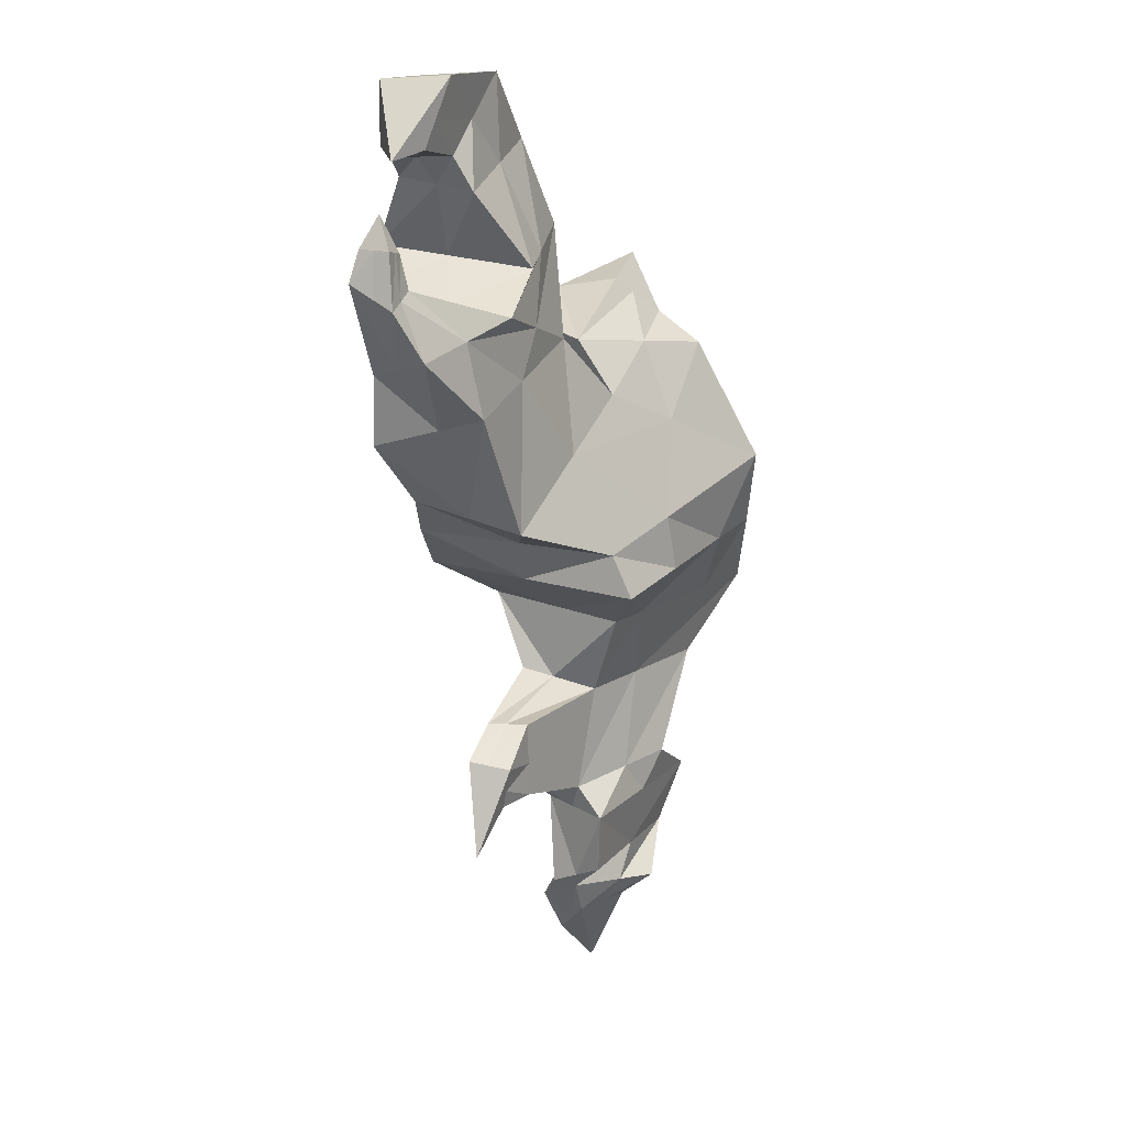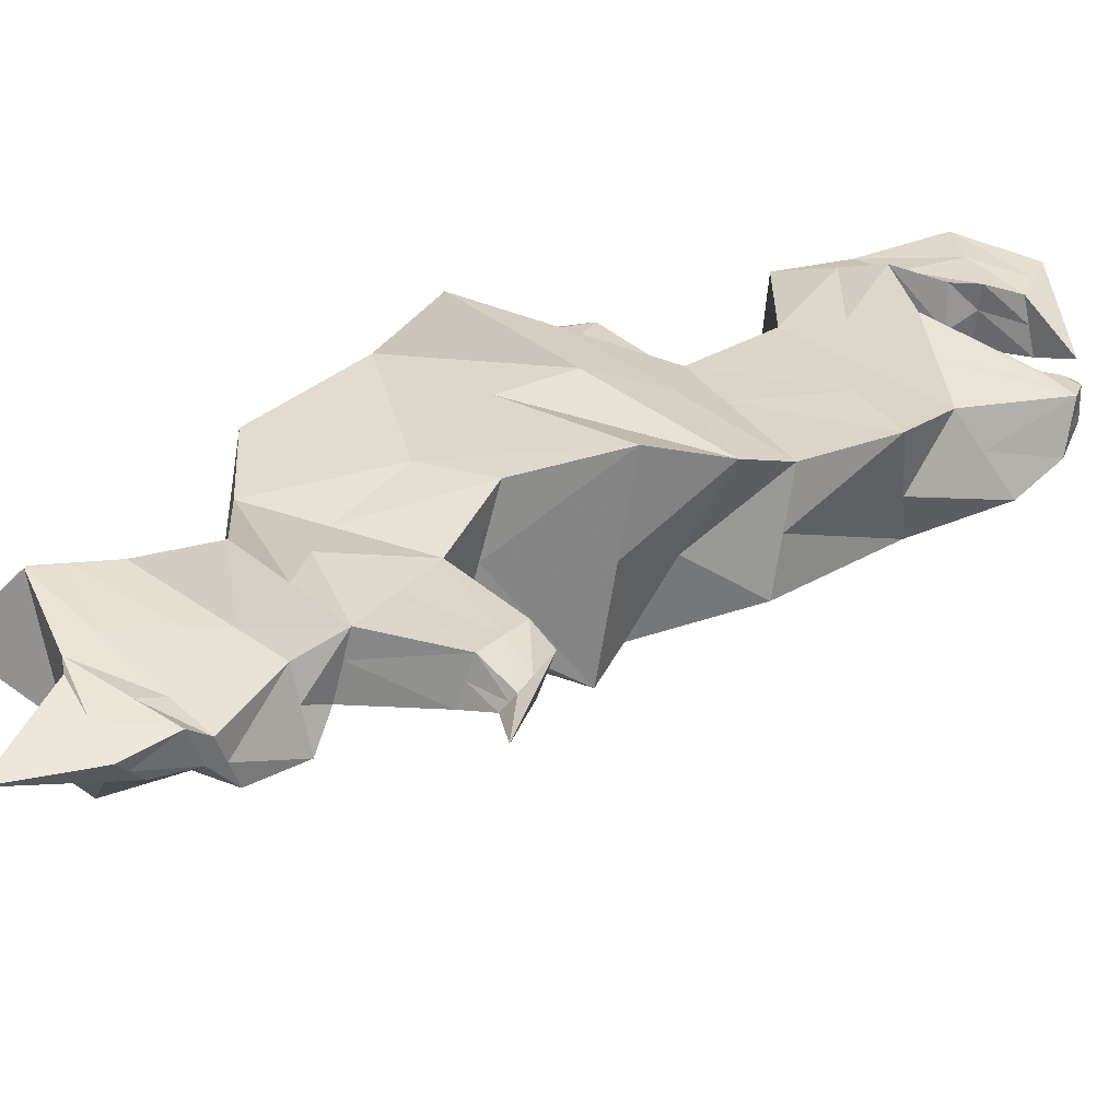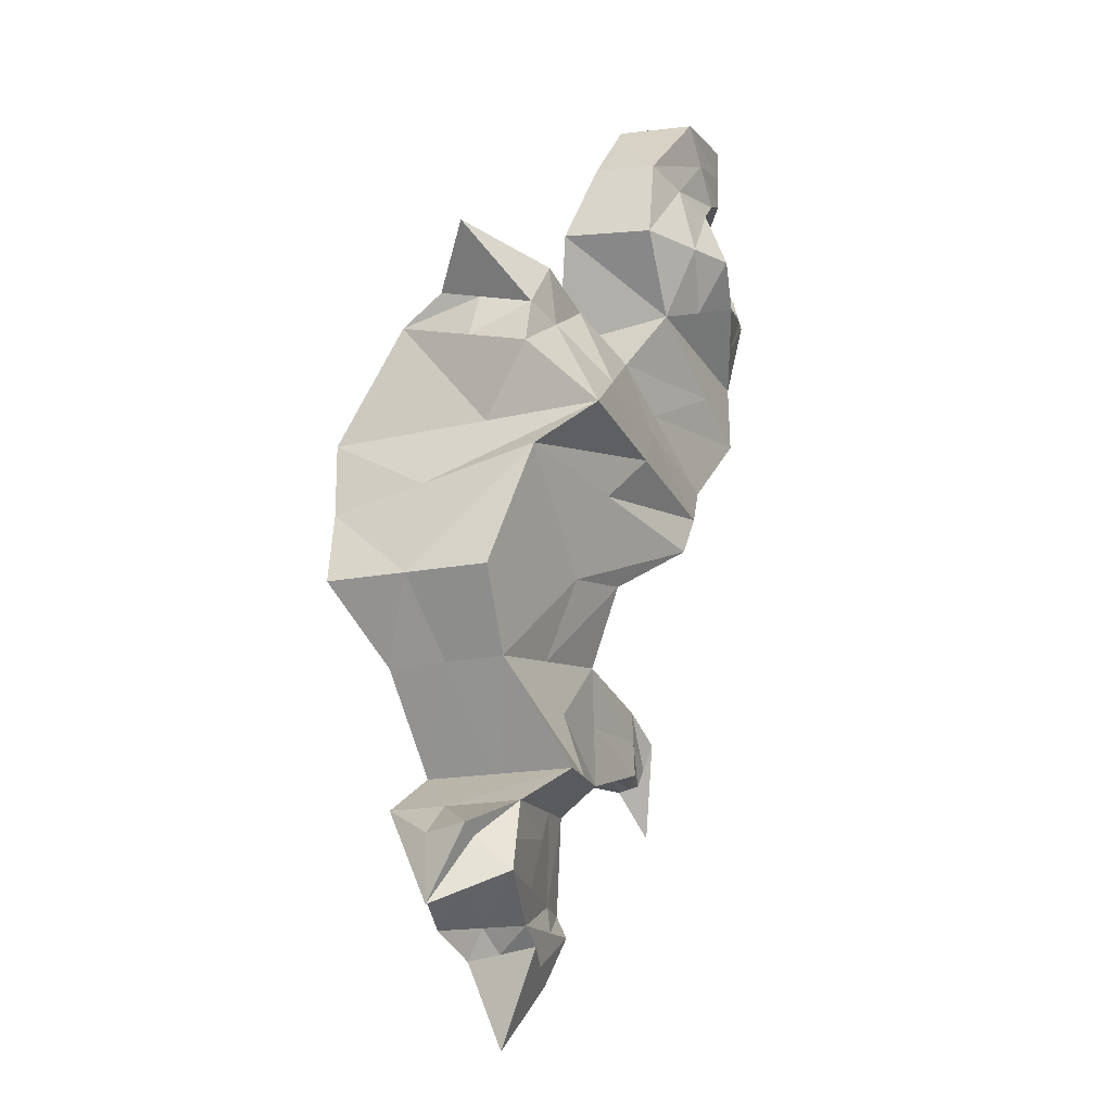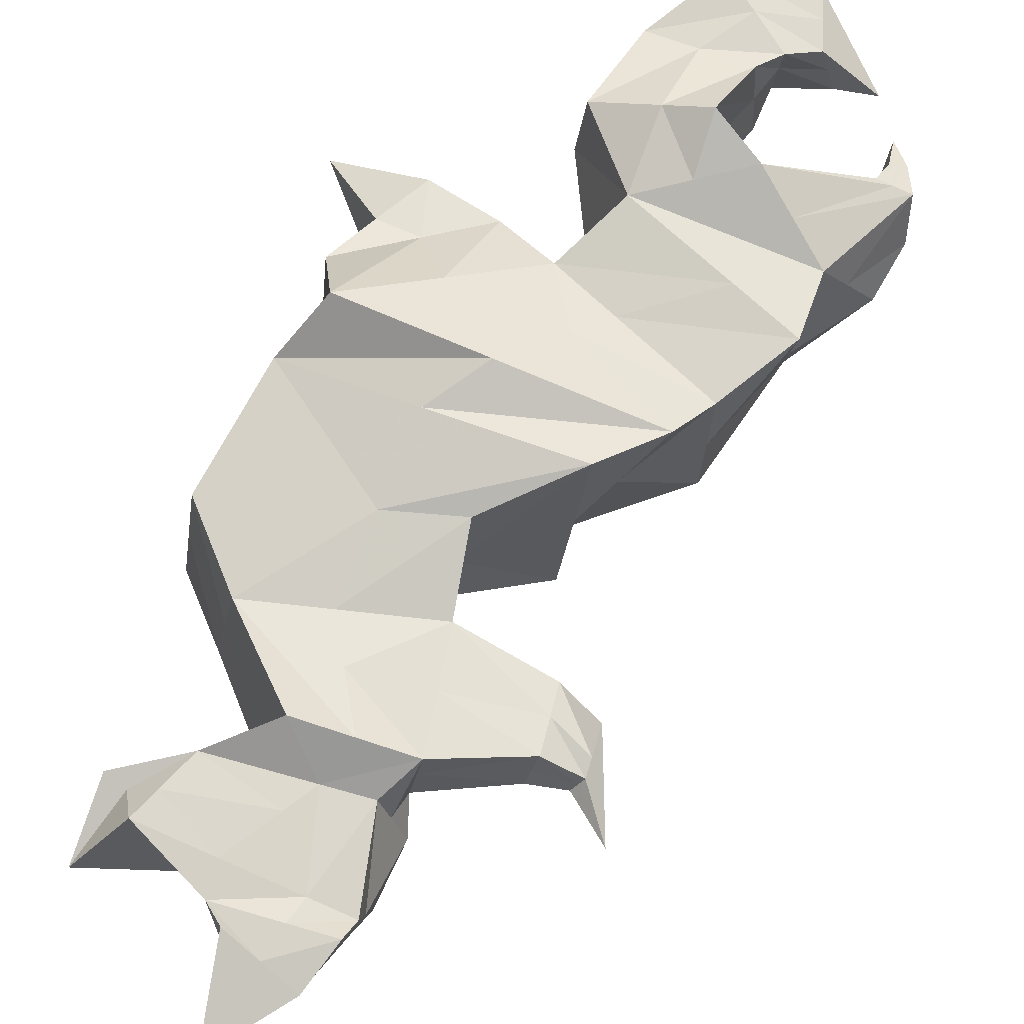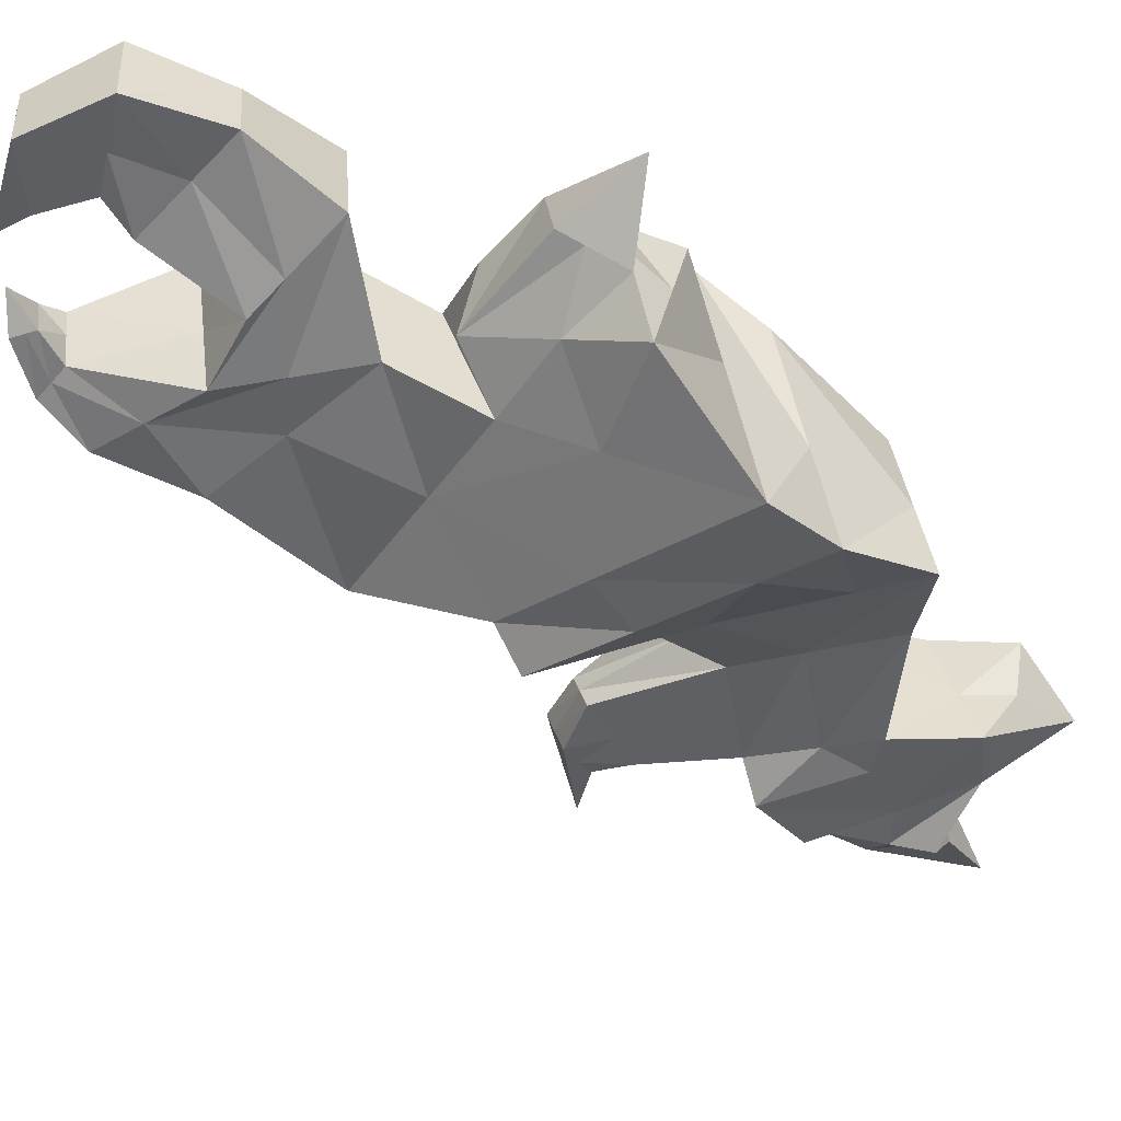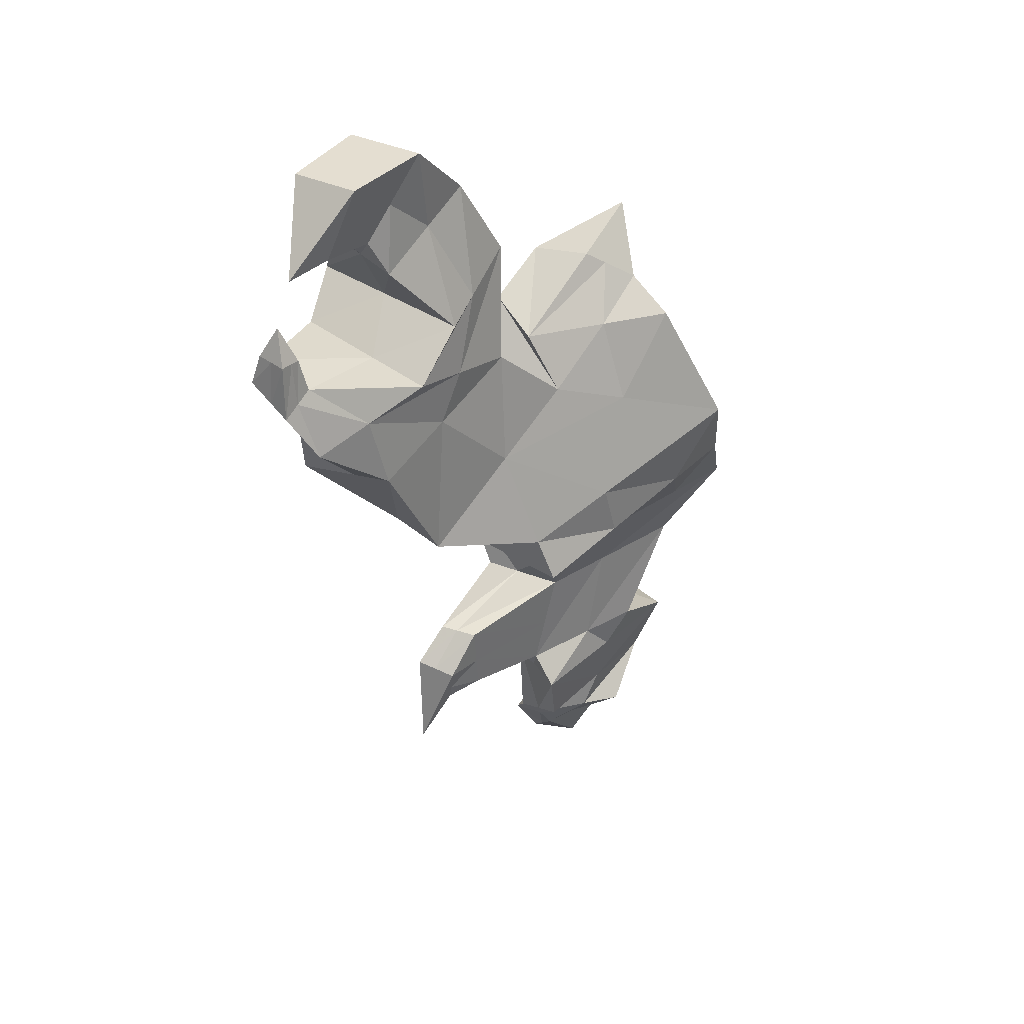
<metadata>
{"format":"obj","ext":"obj","renderer":"f3d","projection":"perspective","resolution":1024,"background":"white","views":[{"elev":10.5,"azim":113.9,"up":"+Y"},{"elev":32.2,"azim":26.8,"up":"+Z"},{"elev":-8.2,"azim":-60.4,"up":"+Y"},{"elev":69.1,"azim":6.8,"up":"+Z"},{"elev":-50.8,"azim":-156.9,"up":"+Z"},{"elev":36.8,"azim":129.2,"up":"+Y"}]}
</metadata>
<code>
v -7.292 -94.24 0.5997
v -4.533 -50.33 16.1
v 28.22 -57.3 -9.162
v 25.21 -68.65 3.233
v -4.533 -57.3 -17.88
v -11.49 -41.34 15.28
v 39.37 -41.21 -10.67
v 37.54 -47.92 7.235
v -1.831 -44.34 -35.07
v -41.18 -18.1 26.44
v 44.43 -29.43 -25.19
v 41.87 -38.84 -0.08522
v -27.63 -22.3 -28.92
v -22.25 11.09 18.72
v 53.24 -0.2396 -29.73
v 42.67 5.064 1.64
v -36.62 6.892 -37.61
v -49.81 -2.77 -10.49
v -64.35 -31.96 -1.128
v -55.49 1.428 12.12
v 8.273 25.64 26.81
v 52.43 14.31 -17.77
v 57.63 19.61 11.17
v -4.353 21.44 -39.24
v -20.25 72.77 8.836
v 40.92 61.44 -21.39
v 61.42 73.76 7.555
v -30.21 68.58 -42.85
v 94.09 20.8 -10.72
v 99.29 26.1 9.657
v 97.7 55.58 -11.39
v 103.1 55.9 6.215
v 111.3 18.75 -5.296
v 116.5 21.75 2.115
v 114.9 37.87 -10.4
v 120.3 41.31 7.969
v 126.4 -2.913 1.421
v -40.91 109.9 13.02
v 53.71 98.6 -37.81
v 64.05 110.9 19.65
v -50.88 105.7 -61.97
v -17.57 164.6 22.39
v 95.69 119.4 -62.73
v 106 131.7 33.01
v -27.53 138.8 -74.7
v 2.293 184.4 43.26
v 97.77 139.2 -54.35
v 134.3 151.6 24.59
v -13.57 173.4 -83.94
v 82.4 220 14.79
v 146.9 154.7 -31.41
v 149.3 167.1 19.4
v 66.54 209 -41
v -5.694 214.1 11.03
v 2.346 229.2 -59.1
v 58.77 241.3 3.099
v 69.53 234.4 -24.78
v 10.5 236 4.402
v 2.956 243.7 -38.75
v 28.75 255.8 3.531
v 23.47 260 -24.35
v -13.99 270.9 -17.86
v 107.5 247.8 23.73
v 175.5 208.3 -27.48
v 177.9 194.9 24.31
v 95.13 236.8 -28.83
v 157 261 35.56
v 207.7 234.4 -16.44
v 185.1 226.3 19.82
v 153.2 250 -30.25
v 202.2 269.5 18.04
v 217.9 255.8 -7.389
v 217.4 266.9 13
v 202.2 263.7 -6.652
v 207.2 278.8 13.35
v 215.3 280.2 -4.761
v 214.7 280.9 9.531
v 204.7 279 -4.025
v 209.2 295.1 2.857
v 87.75 285.8 25.03
v 83.34 288.2 -18.88
v 137.2 279.4 42.37
v 128.5 269.7 -28.87
v 106.5 324.4 17.59
v 103.5 325.9 -12.09
v 151.3 309.4 24.31
v 154.1 302.8 -13.05
v 135.7 352.5 23.67
v 132.7 354 -13.89
v 162.3 317.5 22.58
v 159.3 318.2 -5.929
v 175 350 20.19
v 172.5 351.4 -12.18
v 177.4 322.5 19.25
v 183.9 320.5 -5.324
v 202.3 315.8 0.7121
v 108.3 199.5 16.57
v 151.1 215.1 24.09
v 40.66 149.1 27.4
v 64.78 168.9 34.42
v 17.65 73.23 8.242
v 29 110.6 17.43
v 33.2 22.59 18.91
v 59.48 46.11 9.4
v 101.3 41.93 7.829
v 24.77 50.06 13.12
v 118 29.45 4.422
v -9.165 -26.1 16.21
v 21.59 7.021 7.185
v 22.74 -34.06 6.022
v 8.009 -7.602 11.17
v 10.33 -59.48 9.671
v 17.43 -45.22 10.53
v -39.79 5.993 15.24
v -33.08 -5.608 23.13
v -46.29 -4.048 10.91
v 10.48 -4.945 10.45
v 19.45 245.7 3.975
v 42.24 202.2 29.07
v 29.4 228.9 6.714
v 92.21 188.2 23.17
v 171.2 243.5 27.62
v 209 268.3 15.77
v 210.2 279.6 11.81
v 131.7 254.3 29.53
v 116.6 282.1 35.13
v 128.8 316.9 20.94
v 148.9 335.1 23.13
v 176.2 336.5 19.73
v -2.06 220.9 -20.67
v 6.213 240.4 -20.13
v -4.361 179.8 -10.09
v -23.06 150.4 -31.12
v 1.833 23.5 -6.882
v -25.25 70.67 -17.09
v -45.97 107.8 -25.08
v -30.52 8.673 -13.72
v -4.533 -53.99 -1.73
v -6.835 -42.78 -8.987
v -34.59 -20.14 -0.4725
v -32.05 -7.966 -33.19
v -7.274 -94.2 0.6091
v 13.07 -57.3 -13.19
v 12.66 -60.91 8.666
v 15.49 -43.02 -24.81
v 6.972 -25.72 -27.13
v 7.592 3.384 -33.74
v 20.87 18.27 -29.7
v 10.41 64.5 -30.59
v 34.4 99.92 -42.27
v -20.99 103.7 -55.06
v 50.75 126.5 -67.09
v 4.357 133.8 -71.6
v 57.04 151.7 -65.17
v 102.1 185 -36.76
v 34.86 194.9 -57.98
v 33.4 231.6 -43.24
v 15.38 253.6 -30.03
v 137.8 221.7 -28.11
v 181.9 241.8 -22.97
v 126.4 243.9 -29.6
v 111.1 276.8 -25.03
v 126.7 315.4 -12.53
v 147.8 333.8 -9.394
v 179.1 333.4 -8.195
v 209.9 259.8 -7.014
v 209.1 279.5 -4.335
v 205.9 278.9 4.176
v 202.2 267 7.548
v 154.8 254.9 -1.323
v 133.3 275 10.12
v 152.7 306.1 5.321
v 161.1 317.8 10.95
v 180.5 321.5 7.409
v 47.12 36.05 -19.44
v 95.7 36.34 -11.02
v 112.8 26.85 -7.461
v 217.7 260.6 1.5
v 215 280.5 2.248
v 152.8 305.9 4.318
v 195.6 230 3
v 176.5 202.9 -6.519
v 148.1 160.8 -6.567
v 115.6 145.3 -15.82
v 101.2 125.9 -11.83
v 58.33 104.1 -12.18
v 52.81 68.59 -4.598
v 100.7 55.76 -1.669
v 117.7 39.68 -0.7591
v 96.71 23.47 -0.4485
v 114.1 20.4 -1.197
v 55.38 17.32 -1.341
v 47.39 2.696 -12.37
v 43.15 -34.13 -12.64
v 38.81 -43.25 -5.214
v 26.57 -63.53 -2.356
v -7.29 -94.2 0.612
v -7.209 -94.17 0.6064
f 170 169 74 70
f 1 5 143
f 1 197 2 138
f 142 1 198
f 4 198 196
f 112 113 6 2
f 196 3 7 195
f 143 5 9 145
f 138 2 6 139
f 142 197 1
f 196 195 8 4
f 148 24 28 149
f 140 13 9 139
f 111 108 110
f 194 193 16 12
f 146 13 141 17 147
f 137 17 18 20
f 141 13 19
f 19 20 18
f 19 116 114 20
f 140 10 19
f 109 103 21 14
f 193 192 23 16
f 147 17 24 148
f 137 134 24 17
f 112 144 4 8 113
f 105 30 34 107
f 149 151 150
f 134 21 25 135
f 192 190 30 23
f 175 26 31 176
f 187 27 32 188
f 104 23 30 105
f 190 29 33 191
f 176 31 35 177
f 189 35 31 188
f 177 35 37
f 33 191 34 37
f 34 37 36 107
f 189 36 37
f 101 27 40 102
f 188 32 36 189
f 150 152 43 39
f 135 25 38 136
f 102 99 42 38
f 187 186 40 27
f 152 154 47 43
f 137 14 21 134
f 99 44 48 100
f 185 184 48 44
f 160 70 74 166
f 133 132 49 45
f 100 121 119 46
f 186 185 44 40
f 154 49 156
f 157 55 59 158
f 132 130 55 49
f 119 50 56 120
f 53 57 56 50
f 158 61 57 157
f 130 54 58 131
f 120 118 58 54
f 57 61 60 56
f 62 131 59
f 62 60 118
f 61 62 60
f 158 59 62
f 97 52 65 98
f 184 183 52 48
f 155 53 66 159
f 50 63 66 53
f 98 65 69
f 183 182 65 52
f 159 66 161
f 165 95 91 164
f 122 69 73 123
f 182 181 69 65
f 167 76 72 166
f 171 83 87 180 172
f 123 73 77 124
f 178 72 76 179
f 166 74 78 167
f 75 124 77 79
f 168 79 78
f 78 79 167
f 179 79 77
f 63 80 81 66
f 125 67 82 126
f 170 70 83 171
f 161 66 81 162
f 80 84 85 81
f 126 82 86 127
f 174 94 90 173
f 162 81 85 163
f 84 88 89 85
f 128 90 94 129
f 172 180 87 91 173
f 164 89 93 165
f 88 92 93 89
f 129 92 88 128
f 173 91 95 174
f 129 94 96
f 174 95 96
f 165 93 96
f 93 92 96
f 103 106 101 25 21
f 98 63 50 97
f 69 122 67 125 63 98
f 100 46 42 99
f 121 100 48 52 97
f 102 38 25 101
f 102 40 44 99
f 106 104 27 101
f 107 36 32 105
f 105 32 27 104
f 106 103 23 104
f 117 109 14 115
f 109 16 23 103
f 110 12 16 109 117 111
f 113 8 12 110
f 110 108 10 6 113
f 20 114 14 137
f 116 115 14 114
f 116 19 10 115
f 115 10 108 111 117
f 118 58 62
f 120 54 46 119
f 120 56 60 118
f 121 97 50 119
f 124 75 71 123
f 123 71 67 122
f 127 86 90 128
f 126 80 63 125
f 127 84 80 126
f 128 88 84 127
f 96 92 129
f 136 133 45 41
f 131 59 55 130
f 62 58 131
f 132 46 54 130
f 133 42 46 132
f 135 28 24 134
f 136 41 28 135
f 136 38 42 133
f 139 6 10 140
f 138 5 1
f 139 9 5 138
f 19 13 140
f 146 147 15 11
f 19 18 17 141
f 198 1 3 196
f 142 112 2 197
f 145 9 13 146
f 143 3 1
f 145 7 3 143
f 146 11 7 145
f 148 22 15 147
f 149 26 175 22 148
f 150 39 26 149
f 151 41 45 153
f 149 28 41 151
f 152 153 154
f 153 152 150 151
f 153 45 49 154
f 155 51 47 154
f 156 49 55 157
f 156 53 155 154
f 157 57 53 156
f 62 61 158
f 159 64 51 155
f 160 68 64 159
f 163 85 89 164
f 161 70 160 159
f 162 83 70 161
f 163 87 83 162
f 164 91 87 163
f 96 95 165
f 166 72 68 160
f 79 76 167
f 169 168 78 74
f 168 75 79
f 169 71 75 168
f 170 67 71 169
f 171 82 67 170
f 172 86 82 171
f 173 90 86 172
f 96 94 174
f 177 33 29 176
f 176 29 22 175
f 37 33 177
f 181 178 73 69
f 179 77 73 178
f 179 76 79
f 181 68 72 178
f 182 64 68 181
f 183 51 64 182
f 184 47 51 183
f 185 43 47 184
f 186 39 43 185
f 187 26 39 186
f 188 31 26 187
f 37 35 189
f 195 194 12 8
f 191 34 30 190
f 192 22 29 190
f 193 15 22 192
f 194 11 15 193
f 195 7 11 194
f 198 4 144 112 142

</code>
